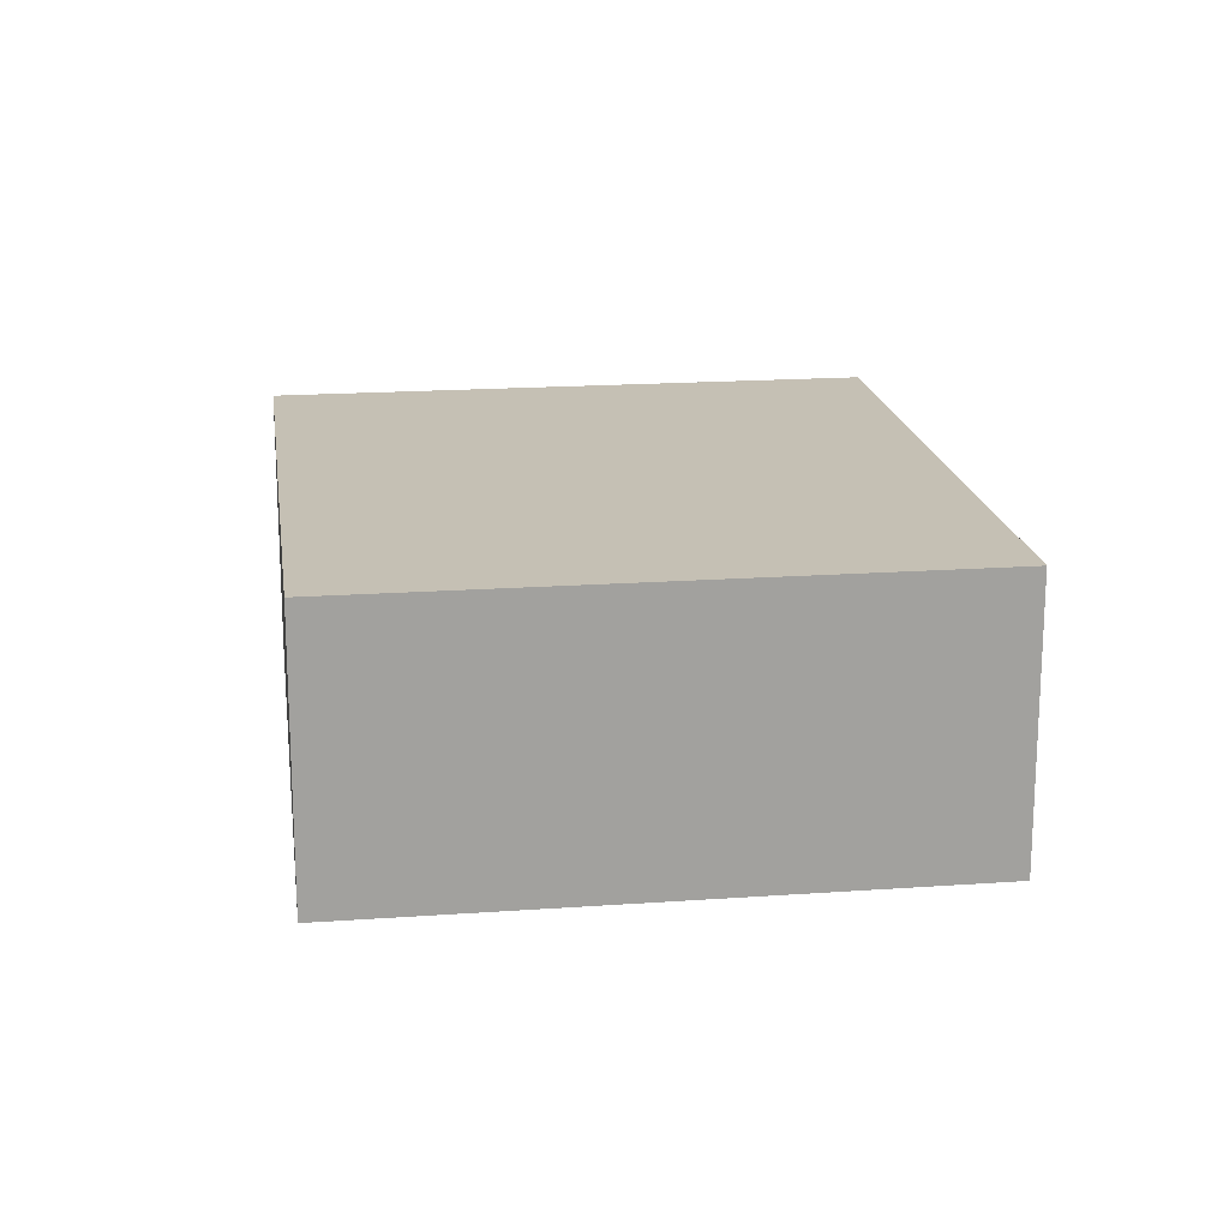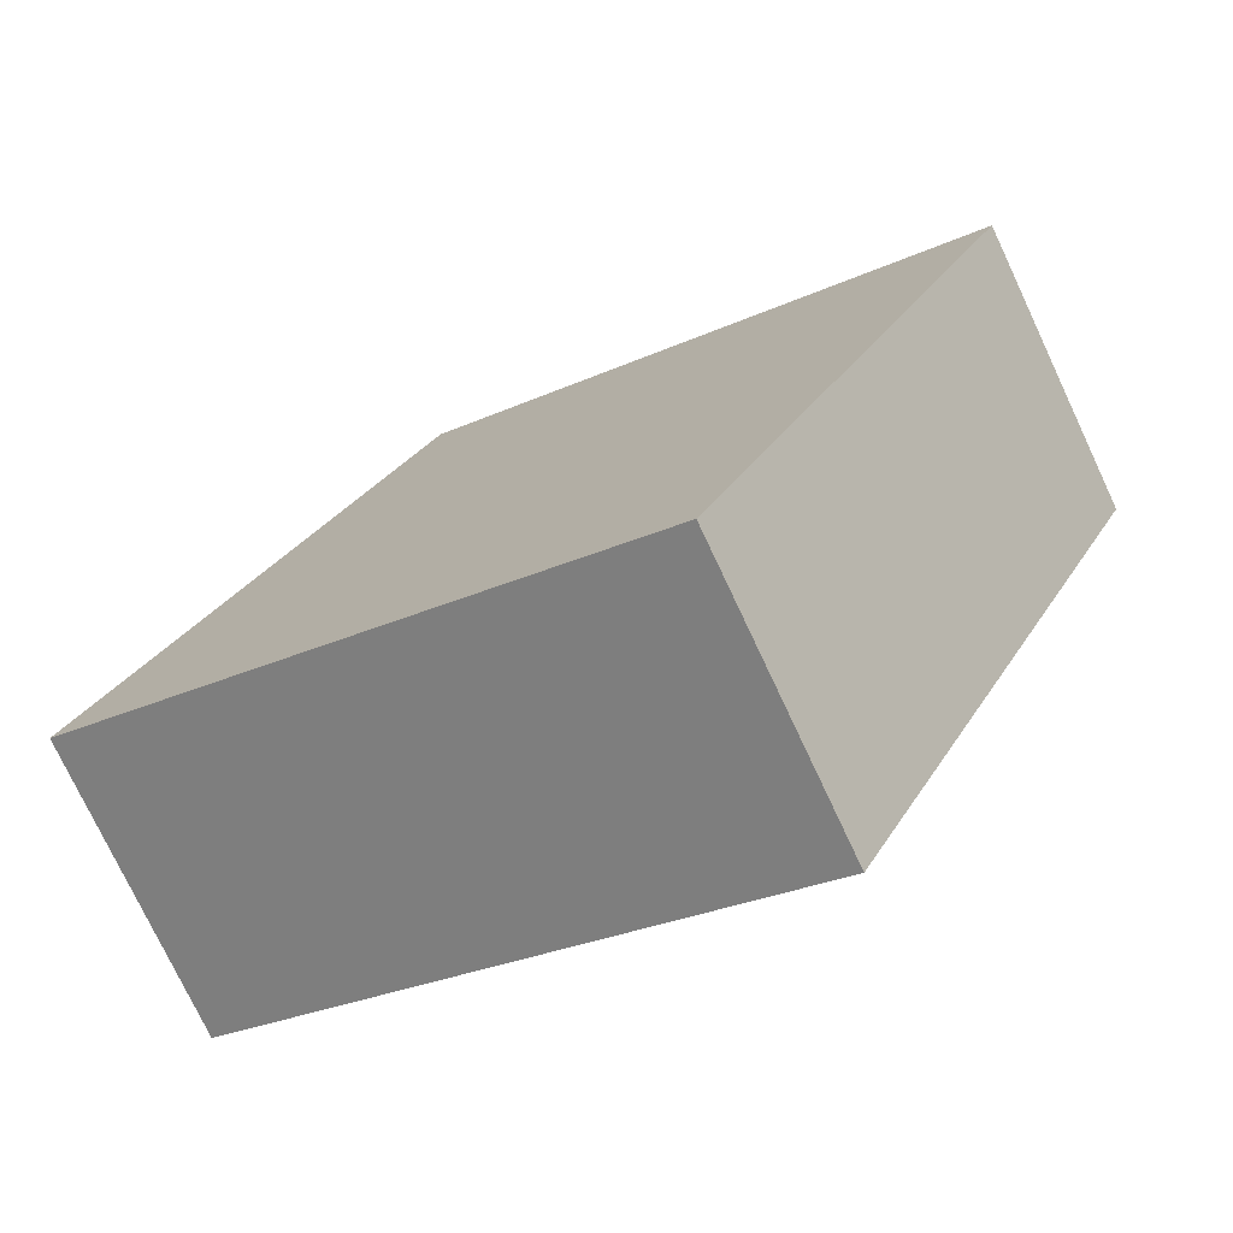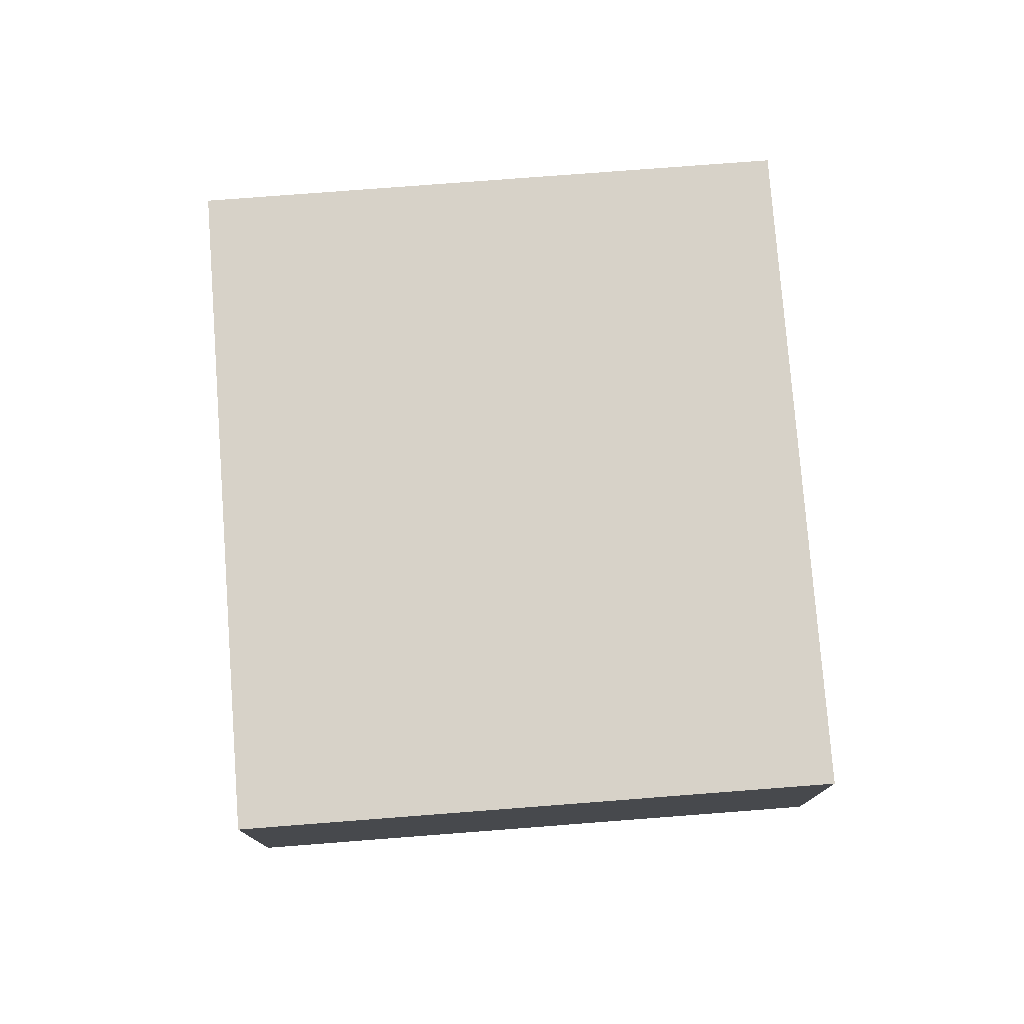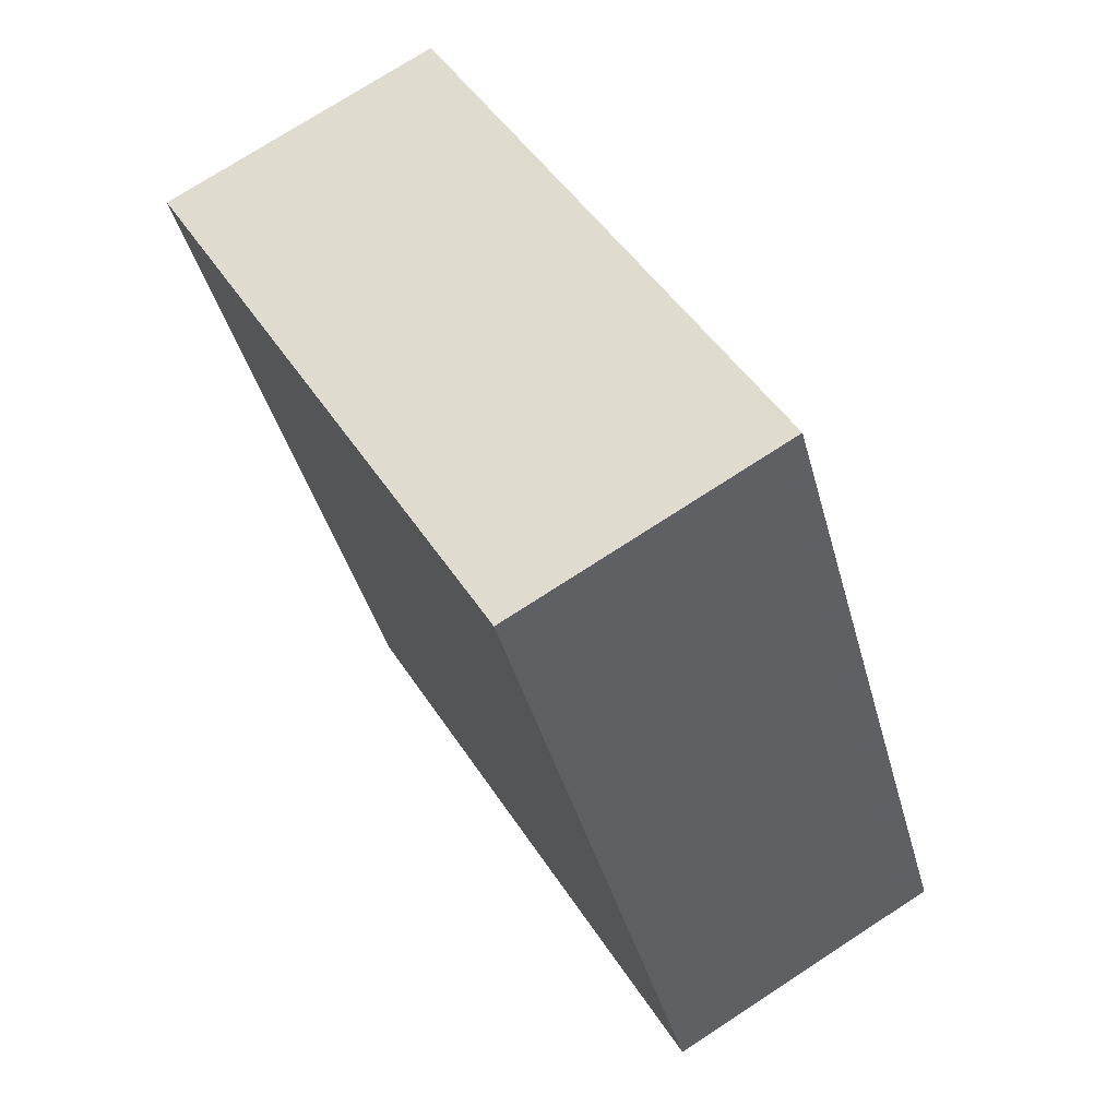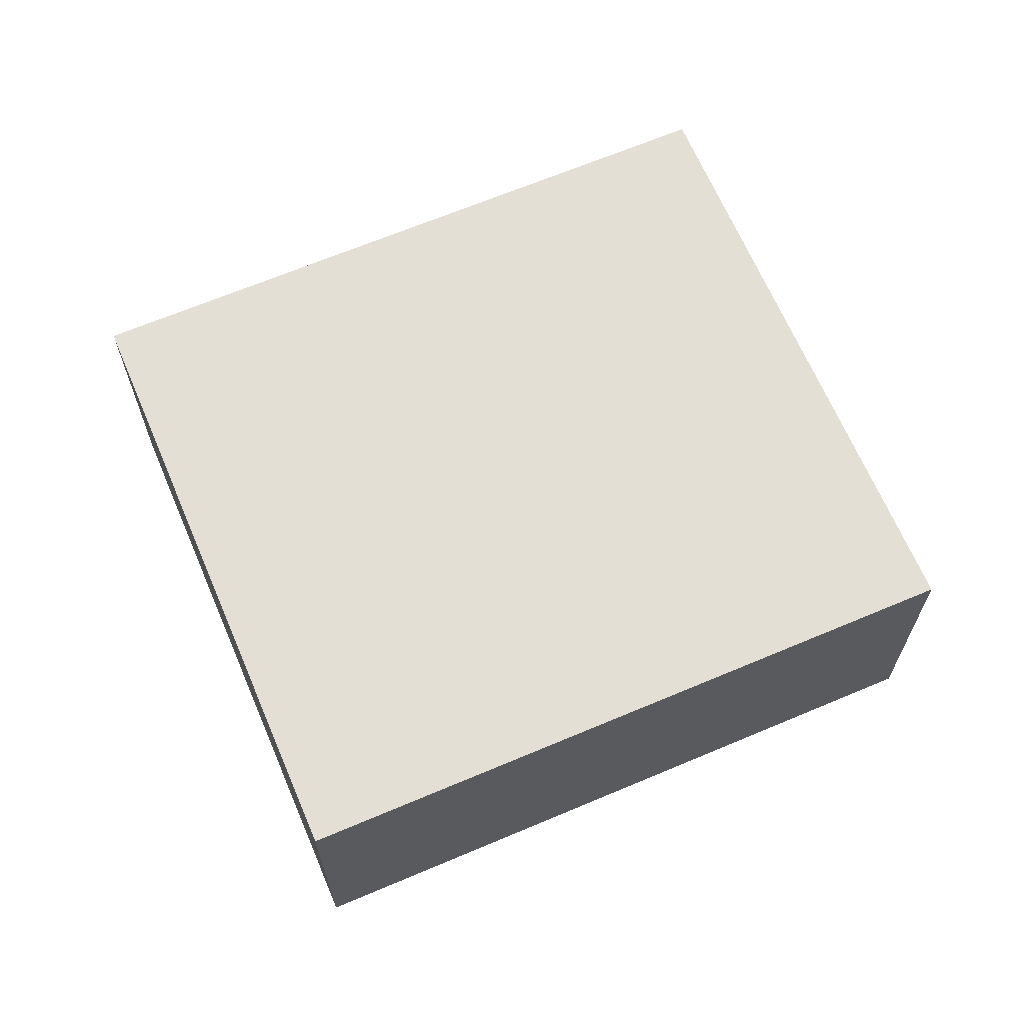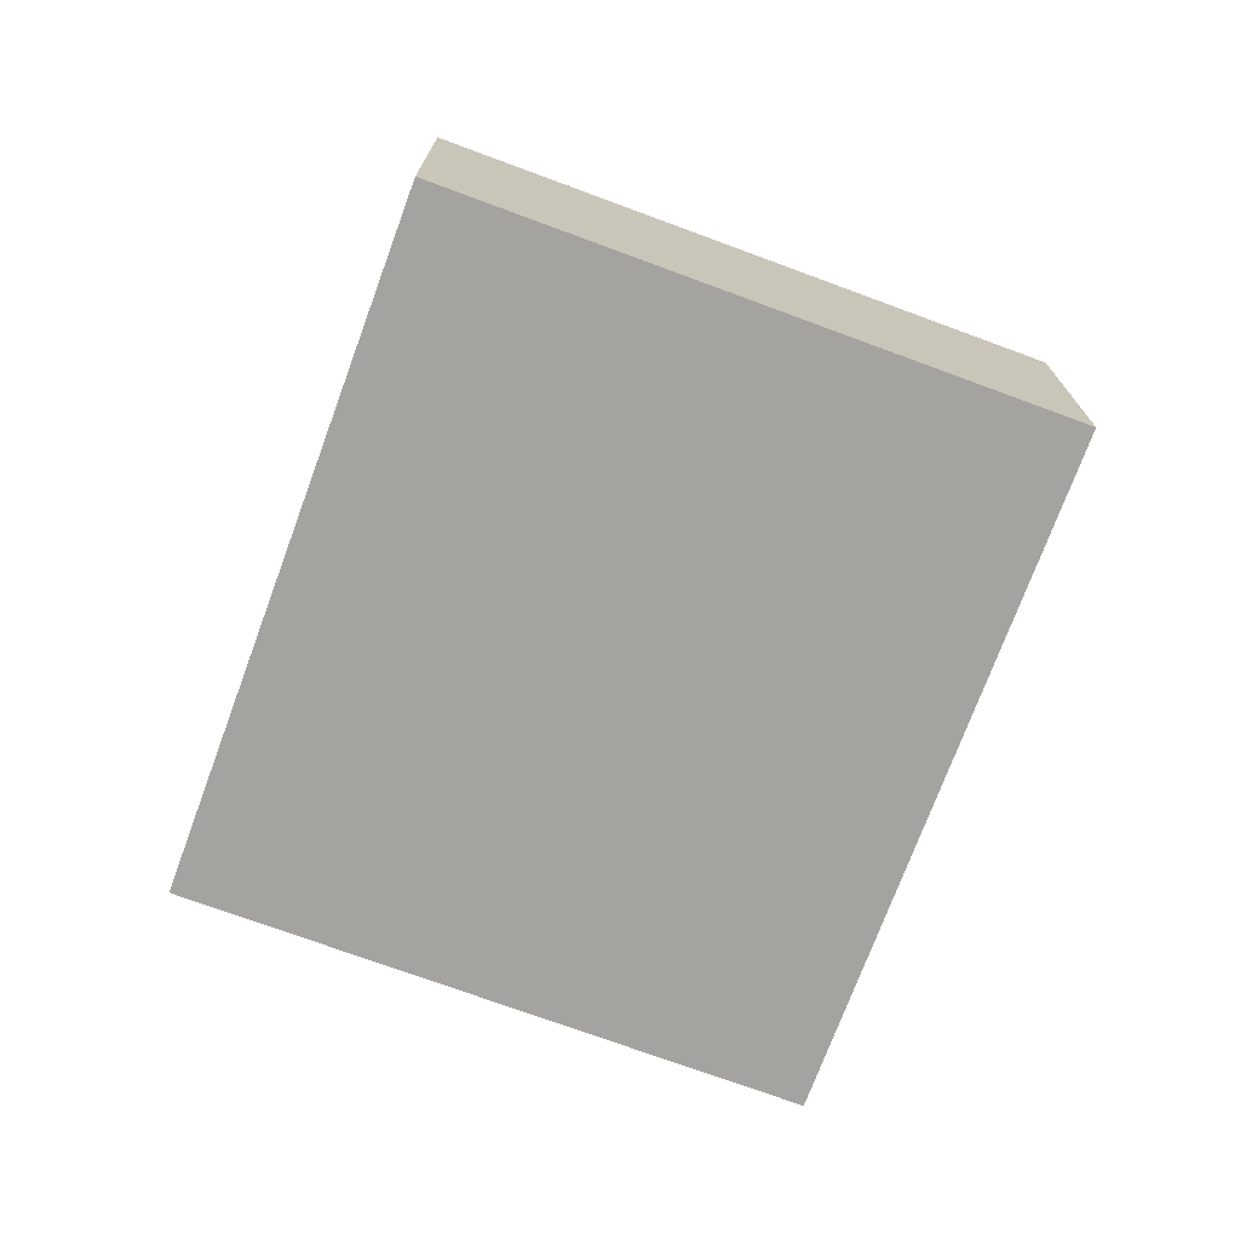
<metadata>
{"format":"obj","ext":"obj","renderer":"f3d","projection":"perspective","resolution":1024,"background":"white","views":[{"elev":18.2,"azim":-161.7,"up":"+Y"},{"elev":-75.9,"azim":25.2,"up":"+Z"},{"elev":77.4,"azim":21.8,"up":"+Y"},{"elev":73.8,"azim":-123.1,"up":"+Z"},{"elev":66.3,"azim":-86.9,"up":"+Y"},{"elev":-73.0,"azim":-174.1,"up":"+Y"}]}
</metadata>
<code>
v  0 0 0
v  12.46 -3.069e-16 5.012
v  4.402 -5.496e-16 8.975
v  8.059 2.426e-16 -3.963
v  4.402 4.07 8.975
v  8.669e-05 4.07 -0.0001288
v  8.059 4.07 -3.963
v  12.46 4.07 5.012
g defaultobject
f 1 2 3
f 2 1 4
f 5 1 3
f 1 5 6
f 6 4 1
f 4 6 7
f 4 8 2
f 8 4 7
f 2 5 3
f 5 2 8
f 8 6 5
f 6 8 7

</code>
